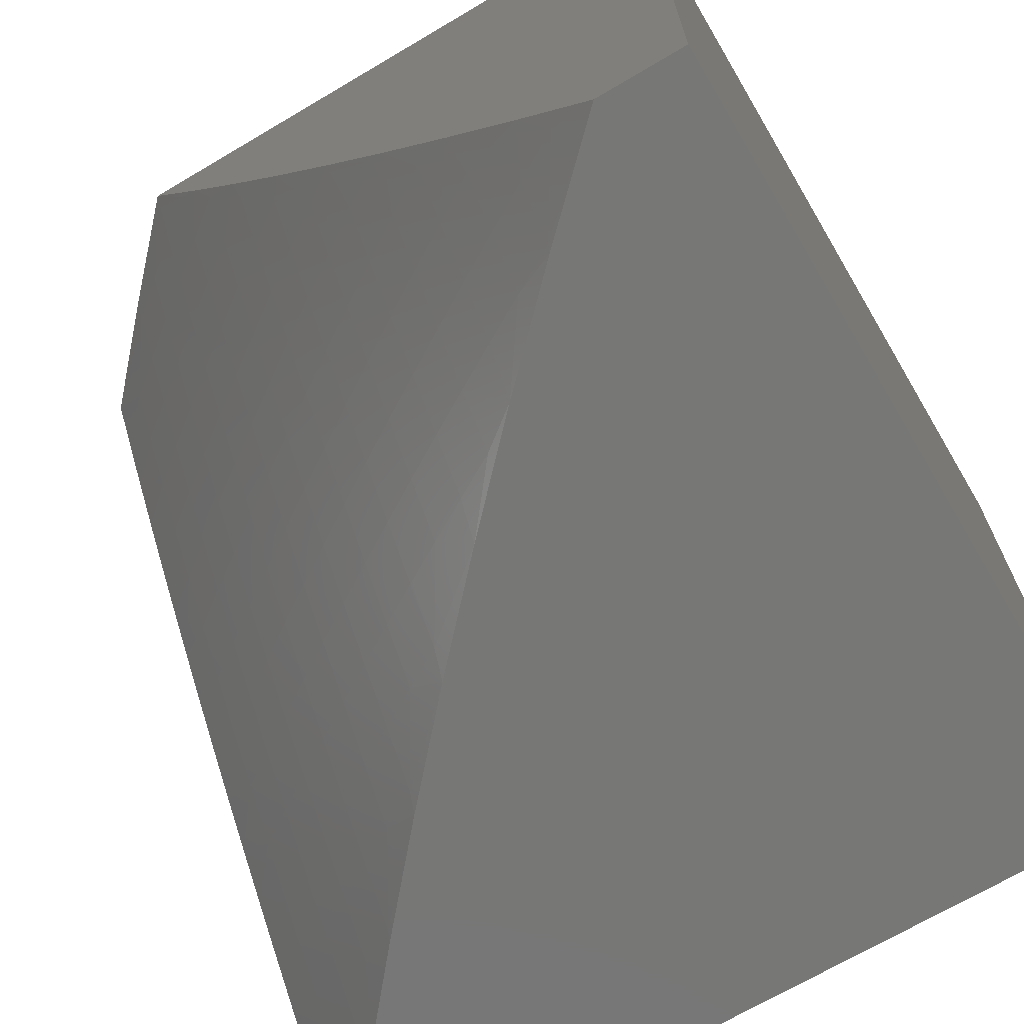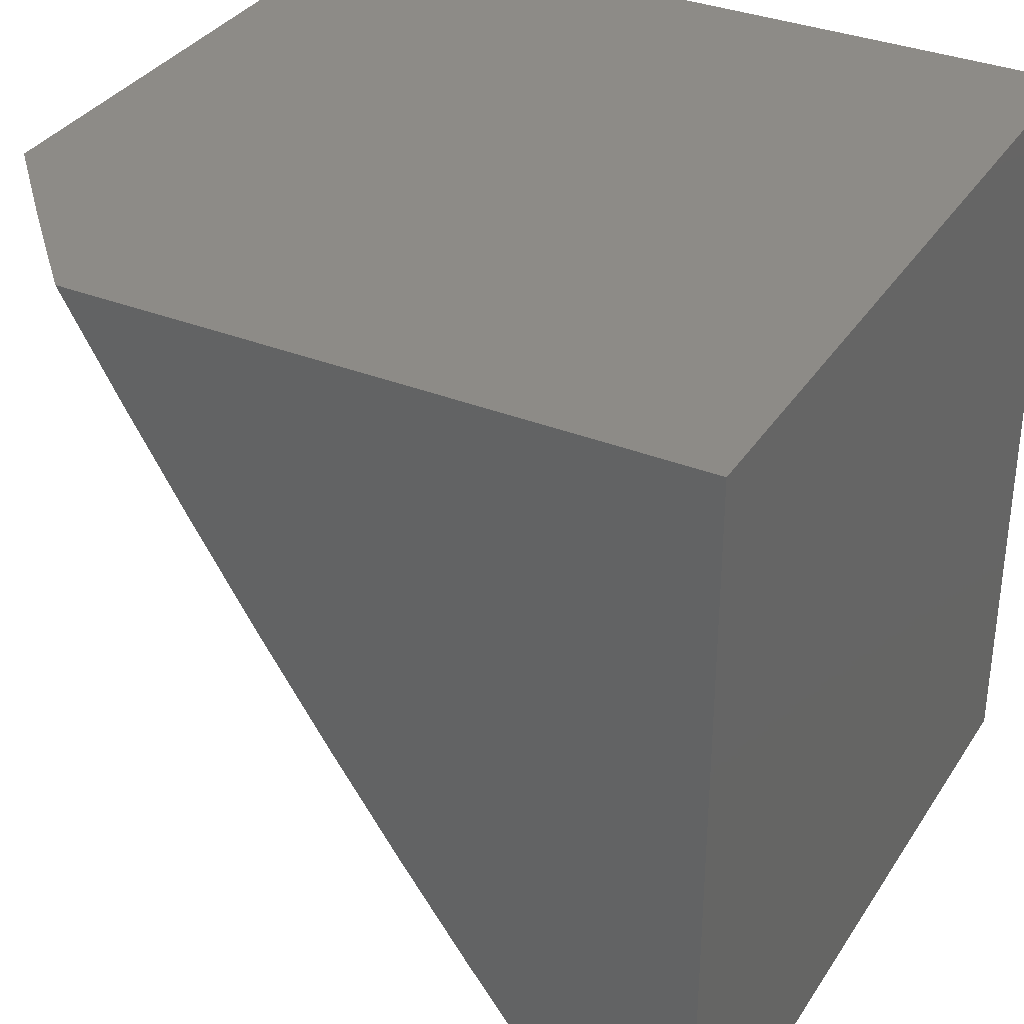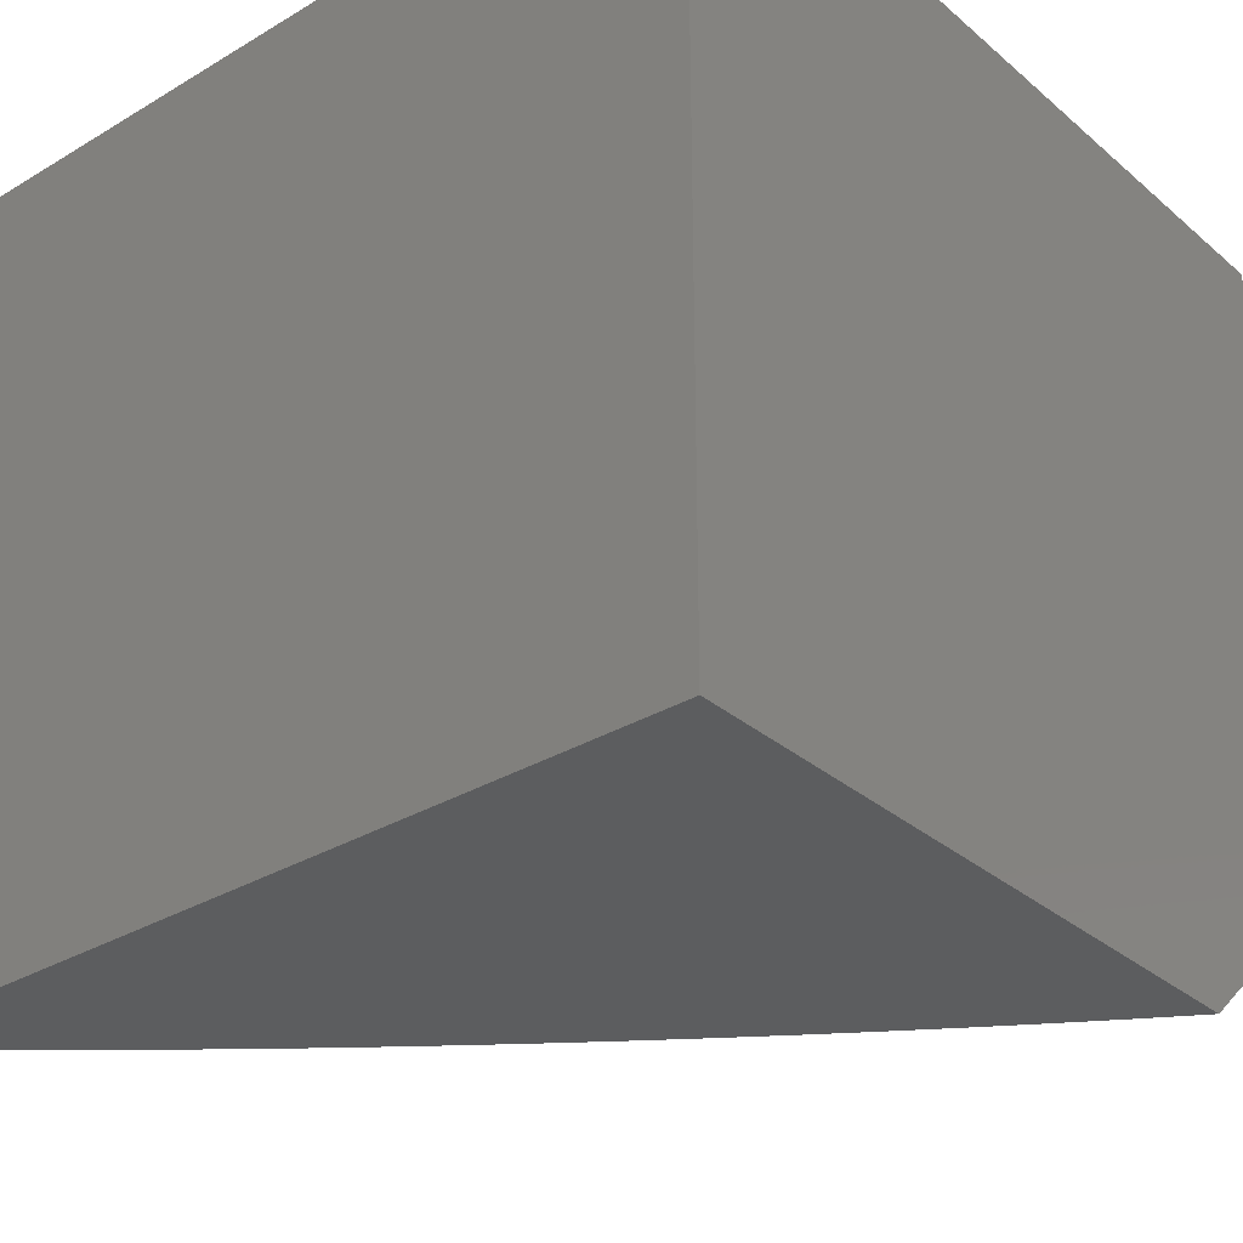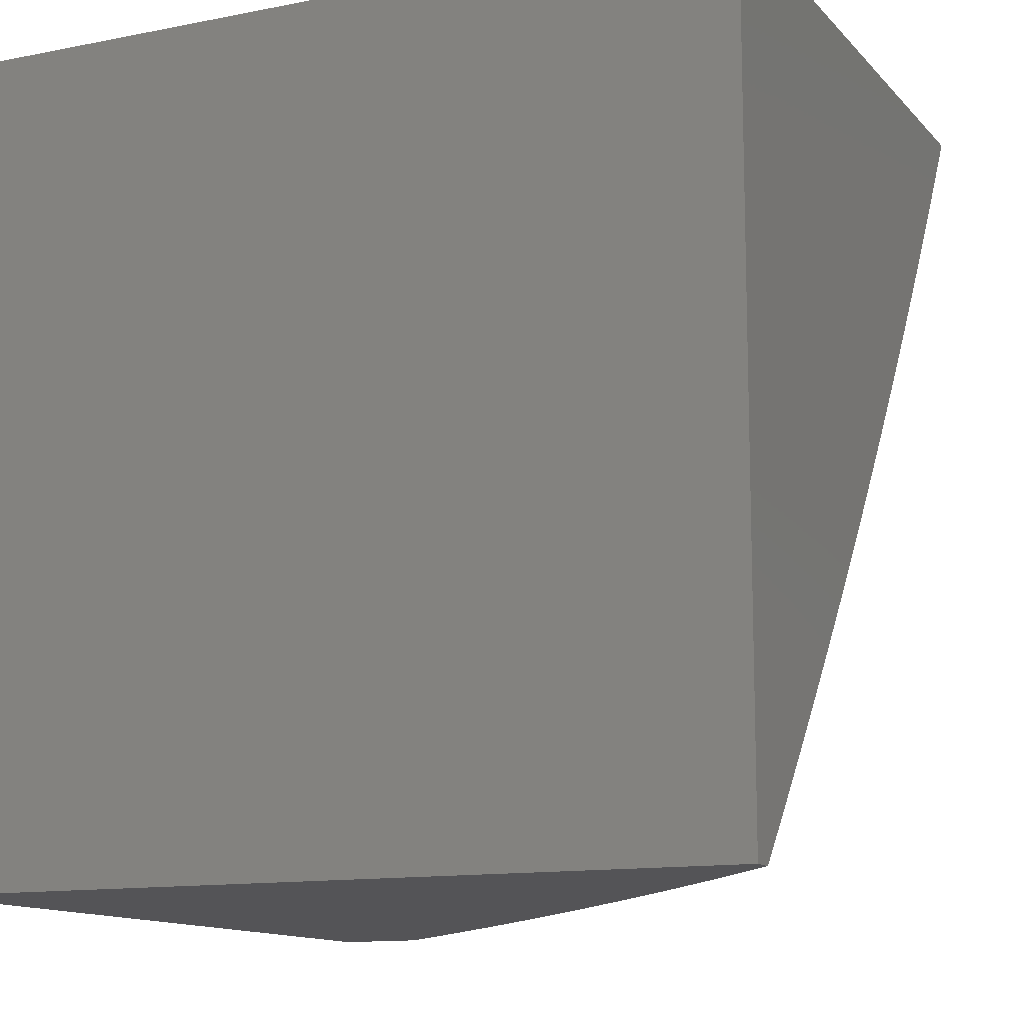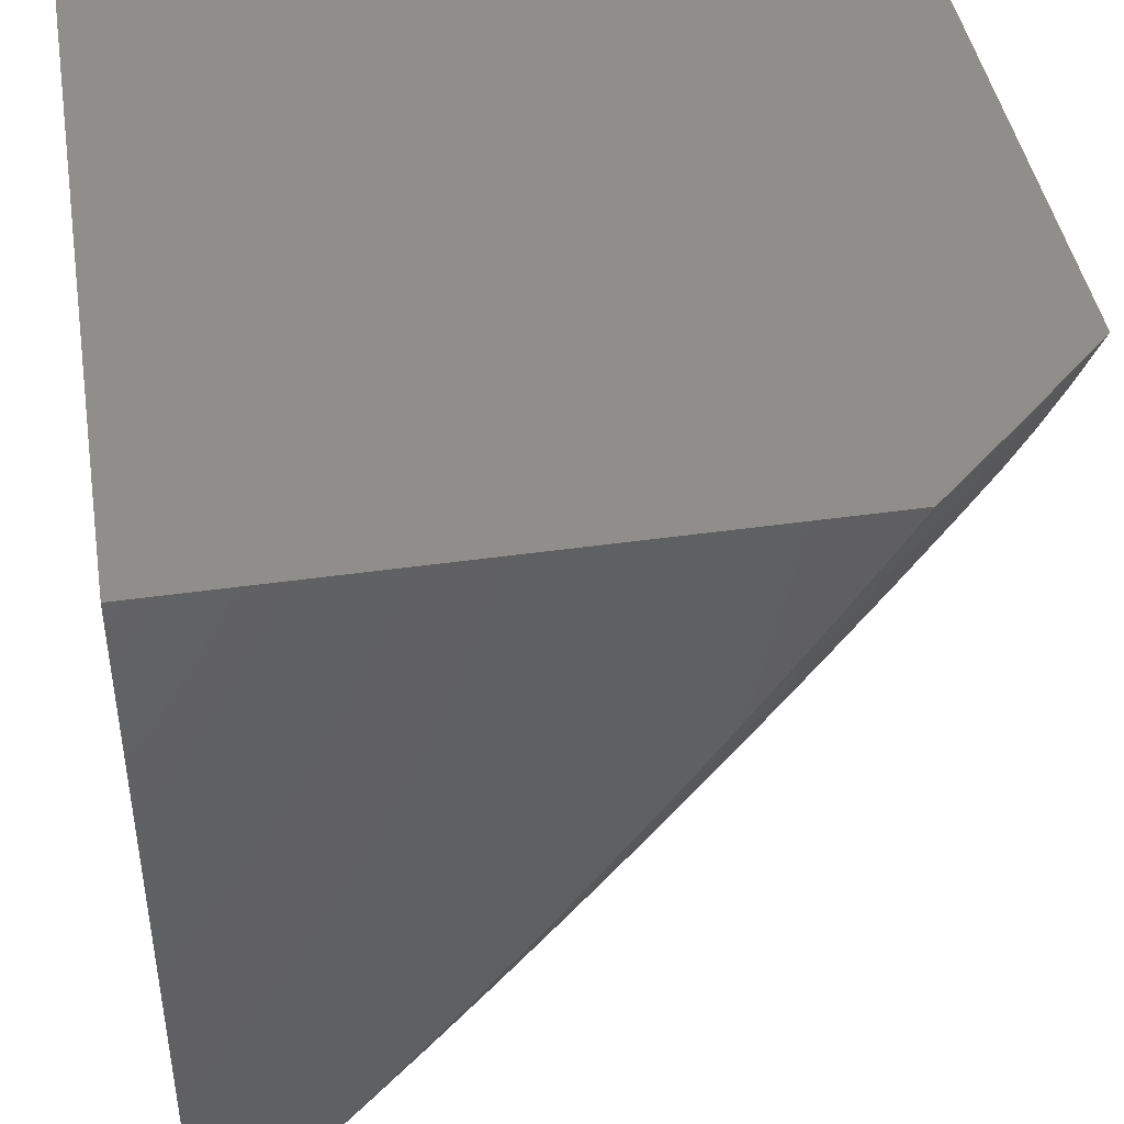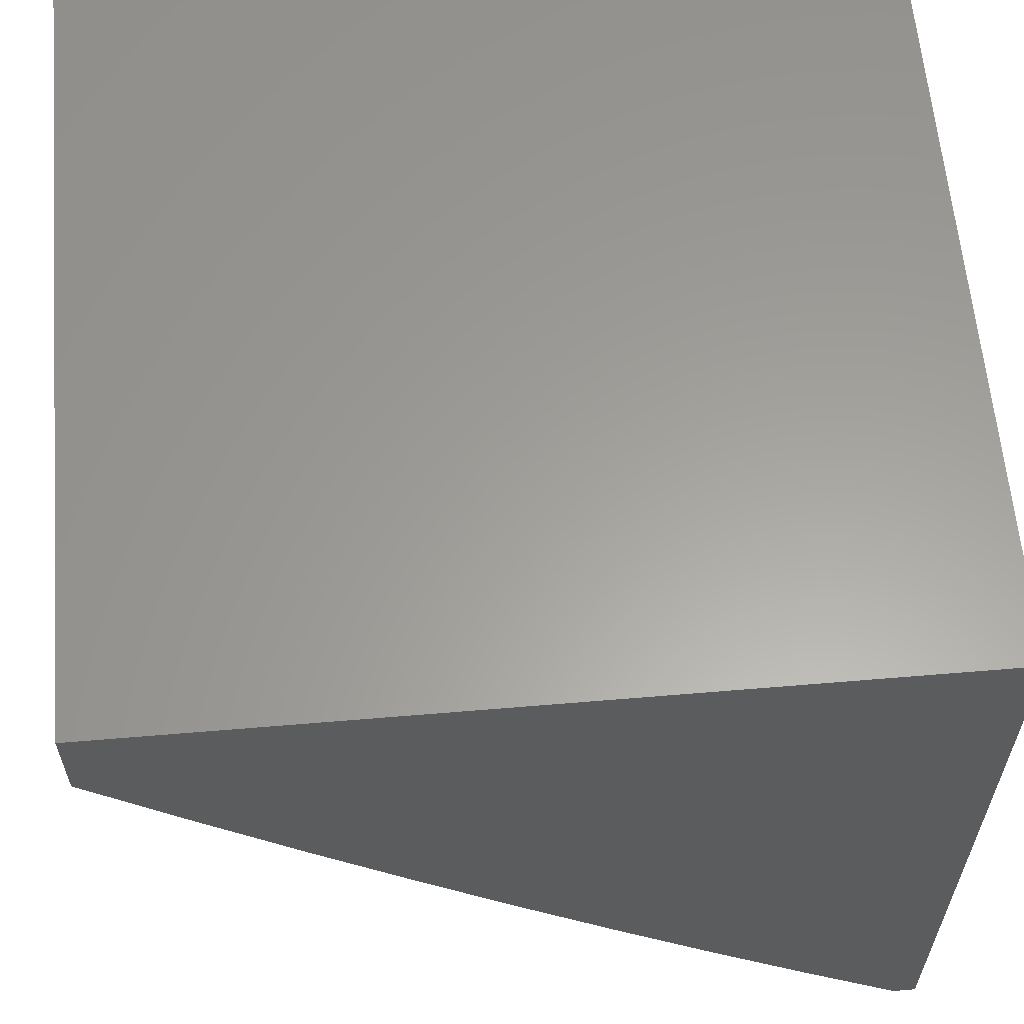
<metadata>
{"format":"stl","ext":"stl","renderer":"f3d","projection":"perspective","resolution":1024,"background":"white","views":[{"elev":-69.5,"azim":-59.4,"up":"+Y"},{"elev":34.2,"azim":-61.7,"up":"+Y"},{"elev":-31.6,"azim":130.1,"up":"+Z"},{"elev":-12.5,"azim":115.1,"up":"+Y"},{"elev":43.7,"azim":170.5,"up":"+Y"},{"elev":61.0,"azim":-4.9,"up":"+Z"}]}
</metadata>
<code>
# stl→obj: 170 verts, 336 faces
v -6.724 -4.066 -8
v -6.781 -4.07 -7.947
v -6.765 -4 -8
v -6.868 -4.023 -7.893
v -6.883 -4 -7.892
v -6.911 -4.048 -7.839
v -7 -4 -7.782
v -6.953 -4.073 -7.785
v -6.995 -4.097 -7.73
v -6.949 -4.171 -7.73
v -7 -4.13 -7.706
v -6.991 -4.196 -7.675
v -7 -4.259 -7.628
v -6.944 -4.27 -7.675
v -6.985 -4.295 -7.62
v -6.937 -4.369 -7.62
v -6.977 -4.394 -7.564
v -6.928 -4.468 -7.564
v -6.967 -4.494 -7.508
v -6.917 -4.568 -7.508
v -7 -4.512 -7.464
v -6.956 -4.594 -7.452
v -6.995 -4.619 -7.396
v -6.943 -4.693 -7.396
v -7 -4.636 -7.378
v -6.981 -4.719 -7.339
v -7 -4.759 -7.291
v -6.928 -4.793 -7.339
v -6.965 -4.819 -7.282
v -6.911 -4.893 -7.282
v -6.948 -4.92 -7.225
v -6.893 -4.994 -7.225
v -6.985 -4.946 -7.167
v -7 -5 -7.109
v -7 -4.88 -7.201
v -6.735 -4.142 -7.947
v -6.682 -4.131 -8
v -6.689 -4.213 -7.947
v -6.64 -4.196 -8
v -6.641 -4.284 -7.947
v -6.596 -4.261 -8
v -6.593 -4.354 -7.947
v -6.553 -4.325 -8
v -6.508 -4.389 -8
v -6.544 -4.424 -7.947
v -6.463 -4.452 -8
v -6.495 -4.494 -7.947
v -6.417 -4.515 -8
v -6.444 -4.563 -7.947
v -6.371 -4.577 -8
v -6.393 -4.631 -7.947
v -6.324 -4.639 -8
v -6.34 -4.699 -7.947
v -6.276 -4.7 -8
v -6.287 -4.767 -7.947
v -6.228 -4.761 -8
v -6.233 -4.834 -7.947
v -6.179 -4.822 -8
v -6.179 -4.901 -7.947
v -6.13 -4.882 -8
v -6.124 -4.966 -7.947
v -6.08 -4.941 -8
v -6.029 -5 -8
v -6.157 -5 -7.896
v -6.162 -4.998 -7.893
v -6.218 -4.931 -7.893
v -6.273 -4.864 -7.893
v -6.327 -4.797 -7.893
v -6.38 -4.729 -7.893
v -6.433 -4.66 -7.893
v -6.484 -4.591 -7.893
v -6.535 -4.522 -7.893
v -6.585 -4.452 -7.893
v -6.635 -4.381 -7.893
v -6.683 -4.311 -7.893
v -6.731 -4.239 -7.893
v -6.777 -4.168 -7.893
v -6.823 -4.095 -7.893
v -6.866 -4.121 -7.839
v -6.908 -4.146 -7.785
v -6.283 -5 -7.789
v -6.256 -4.962 -7.839
v -6.295 -4.992 -7.785
v -6.407 -5 -7.681
v -6.389 -4.954 -7.73
v -6.427 -4.984 -7.675
v -6.444 -4.886 -7.73
v -6.482 -4.915 -7.675
v -6.498 -4.816 -7.73
v -6.537 -4.845 -7.675
v -6.552 -4.747 -7.73
v -6.591 -4.775 -7.675
v -6.604 -4.676 -7.73
v -6.644 -4.704 -7.675
v -6.656 -4.605 -7.73
v -6.696 -4.633 -7.675
v -6.707 -4.534 -7.73
v -6.747 -4.561 -7.675
v -6.757 -4.462 -7.73
v -6.798 -4.489 -7.675
v -6.807 -4.39 -7.73
v -6.847 -4.416 -7.675
v -6.855 -4.318 -7.73
v -6.896 -4.343 -7.675
v -6.903 -4.245 -7.73
v -6.529 -5 -7.571
v -6.52 -4.944 -7.62
v -6.558 -4.972 -7.564
v -6.65 -5 -7.458
v -6.651 -4.93 -7.508
v -6.689 -4.958 -7.452
v -6.706 -4.858 -7.508
v -6.744 -4.886 -7.452
v -6.76 -4.787 -7.508
v -6.798 -4.814 -7.452
v -6.813 -4.714 -7.508
v -6.852 -4.741 -7.452
v -6.865 -4.641 -7.508
v -6.904 -4.667 -7.452
v -6.726 -4.985 -7.396
v -6.768 -5 -7.344
v -6.782 -4.913 -7.396
v -6.819 -4.94 -7.339
v -6.836 -4.84 -7.396
v -6.874 -4.867 -7.339
v -6.89 -4.767 -7.396
v -6.856 -4.967 -7.282
v -6.885 -5 -7.227
v -7 -4.386 -7.547
v -6.82 -4.193 -7.839
v -6.772 -4.266 -7.839
v -6.725 -4.337 -7.839
v -6.676 -4.409 -7.839
v -6.626 -4.48 -7.839
v -6.576 -4.55 -7.839
v -6.525 -4.62 -7.839
v -6.473 -4.689 -7.839
v -6.42 -4.758 -7.839
v -6.366 -4.827 -7.839
v -6.312 -4.895 -7.839
v -6.861 -4.219 -7.785
v -6.814 -4.292 -7.785
v -6.766 -4.364 -7.785
v -6.717 -4.436 -7.785
v -6.667 -4.507 -7.785
v -6.616 -4.578 -7.785
v -6.565 -4.648 -7.785
v -6.512 -4.718 -7.785
v -6.459 -4.787 -7.785
v -6.405 -4.856 -7.785
v -6.35 -4.925 -7.785
v -6.888 -4.442 -7.62
v -6.838 -4.515 -7.62
v -6.787 -4.588 -7.62
v -6.735 -4.66 -7.62
v -6.683 -4.732 -7.62
v -6.629 -4.803 -7.62
v -6.575 -4.874 -7.62
v -6.877 -4.542 -7.564
v -6.826 -4.615 -7.564
v -6.774 -4.687 -7.564
v -6.722 -4.759 -7.564
v -6.668 -4.831 -7.564
v -6.613 -4.902 -7.564
v -7 -5 -7
v -6 -5 -7
v -6 -5 -8
v -6 -4 -8
v -6 -4 -7
v -7 -4 -7
f 1 2 3
f 3 2 4
f 3 4 5
f 5 4 6
f 5 6 7
f 7 6 8
f 7 8 9
f 9 8 10
f 9 10 11
f 11 10 12
f 11 12 13
f 13 12 14
f 13 14 15
f 15 14 16
f 15 16 17
f 17 16 18
f 17 18 19
f 19 18 20
f 19 20 21
f 21 20 22
f 21 22 23
f 23 22 24
f 23 24 25
f 25 24 26
f 25 26 27
f 27 26 28
f 27 28 29
f 29 28 30
f 29 30 31
f 31 30 32
f 31 32 33
f 33 32 34
f 33 34 35
f 2 1 36
f 36 1 37
f 36 37 38
f 38 37 39
f 38 39 40
f 40 39 41
f 40 41 42
f 42 41 43
f 42 43 44
f 42 44 45
f 45 44 46
f 45 46 47
f 47 46 48
f 47 48 49
f 49 48 50
f 49 50 51
f 51 50 52
f 51 52 53
f 53 52 54
f 53 54 55
f 55 54 56
f 55 56 57
f 57 56 58
f 57 58 59
f 59 58 60
f 59 60 61
f 61 60 62
f 61 62 63
f 63 64 61
f 61 64 65
f 61 65 59
f 59 65 66
f 59 66 57
f 57 66 67
f 57 67 55
f 55 67 68
f 55 68 53
f 53 68 69
f 53 69 51
f 51 69 70
f 51 70 49
f 49 70 71
f 49 71 47
f 47 71 72
f 47 72 45
f 45 72 73
f 45 73 42
f 42 73 74
f 42 74 40
f 40 74 75
f 40 75 38
f 38 75 76
f 38 76 36
f 36 76 77
f 36 77 2
f 2 77 78
f 2 78 4
f 4 78 79
f 4 79 6
f 6 79 80
f 6 80 8
f 8 80 10
f 64 81 65
f 65 81 82
f 65 82 66
f 66 82 67
f 82 81 83
f 83 81 84
f 83 84 85
f 85 84 86
f 85 86 87
f 87 86 88
f 87 88 89
f 89 88 90
f 89 90 91
f 91 90 92
f 91 92 93
f 93 92 94
f 93 94 95
f 95 94 96
f 95 96 97
f 97 96 98
f 97 98 99
f 99 98 100
f 99 100 101
f 101 100 102
f 101 102 103
f 103 102 104
f 103 104 105
f 105 104 14
f 105 14 10
f 10 14 12
f 84 106 86
f 86 106 107
f 86 107 88
f 88 107 90
f 107 106 108
f 108 106 109
f 108 109 110
f 110 109 111
f 110 111 112
f 112 111 113
f 112 113 114
f 114 113 115
f 114 115 116
f 116 115 117
f 116 117 118
f 118 117 119
f 118 119 20
f 20 119 22
f 111 109 120
f 120 109 121
f 120 121 122
f 122 121 123
f 122 123 124
f 124 123 125
f 124 125 126
f 126 125 28
f 126 28 24
f 24 28 26
f 123 121 127
f 127 121 128
f 127 128 32
f 32 128 34
f 27 29 35
f 35 29 31
f 35 31 33
f 25 21 23
f 21 129 19
f 19 129 17
f 17 129 15
f 15 129 13
f 11 7 9
f 79 78 130
f 130 78 77
f 130 77 131
f 131 77 76
f 131 76 132
f 132 76 75
f 132 75 133
f 133 75 74
f 133 74 134
f 134 74 73
f 134 73 135
f 135 73 72
f 135 72 136
f 136 72 71
f 136 71 137
f 137 71 70
f 137 70 138
f 138 70 69
f 138 69 139
f 139 69 68
f 139 68 140
f 140 68 67
f 140 67 82
f 105 10 80
f 80 79 141
f 141 79 130
f 141 130 142
f 142 130 131
f 142 131 143
f 143 131 132
f 143 132 144
f 144 132 133
f 144 133 145
f 145 133 134
f 145 134 146
f 146 134 135
f 146 135 147
f 147 135 136
f 147 136 148
f 148 136 137
f 148 137 149
f 149 137 138
f 149 138 150
f 150 138 139
f 150 139 151
f 151 139 140
f 151 140 83
f 83 140 82
f 103 105 141
f 141 105 80
f 103 141 142
f 16 14 104
f 101 103 142
f 101 142 143
f 16 104 152
f 152 104 102
f 152 102 153
f 153 102 100
f 153 100 154
f 154 100 98
f 154 98 155
f 155 98 96
f 155 96 156
f 156 96 94
f 156 94 157
f 157 94 92
f 157 92 158
f 158 92 90
f 158 90 107
f 99 101 143
f 99 143 144
f 16 152 18
f 18 152 159
f 18 159 20
f 20 159 118
f 159 152 153
f 97 99 144
f 97 144 145
f 159 153 160
f 160 153 154
f 160 154 161
f 161 154 155
f 161 155 162
f 162 155 156
f 162 156 163
f 163 156 157
f 163 157 164
f 164 157 158
f 164 158 108
f 108 158 107
f 24 22 119
f 95 97 145
f 95 145 146
f 116 118 160
f 160 118 159
f 116 160 161
f 126 24 119
f 126 119 117
f 93 95 146
f 93 146 147
f 114 116 161
f 114 161 162
f 124 126 117
f 124 117 115
f 30 28 125
f 91 93 147
f 91 147 148
f 112 114 162
f 112 162 163
f 122 124 115
f 122 115 113
f 123 127 125
f 125 127 30
f 127 32 30
f 89 91 148
f 89 148 149
f 110 112 163
f 110 163 164
f 120 122 113
f 120 113 111
f 87 89 149
f 87 149 150
f 108 110 164
f 85 87 150
f 85 150 151
f 83 85 151
f 34 128 165
f 165 128 166
f 166 128 121
f 166 121 109
f 109 106 166
f 166 106 84
f 166 84 81
f 81 64 166
f 166 64 167
f 167 64 63
f 63 62 167
f 167 62 168
f 168 62 60
f 168 60 58
f 58 56 168
f 168 56 54
f 168 54 52
f 52 50 168
f 168 50 48
f 168 48 46
f 46 44 168
f 168 44 43
f 168 43 41
f 41 39 168
f 168 39 37
f 168 37 1
f 1 3 168
f 169 170 166
f 166 170 165
f 7 11 170
f 170 11 13
f 170 13 129
f 129 21 170
f 170 21 25
f 170 25 27
f 27 35 170
f 170 35 165
f 165 35 34
f 168 3 169
f 169 3 5
f 169 5 170
f 170 5 7
f 166 167 169
f 169 167 168

</code>
